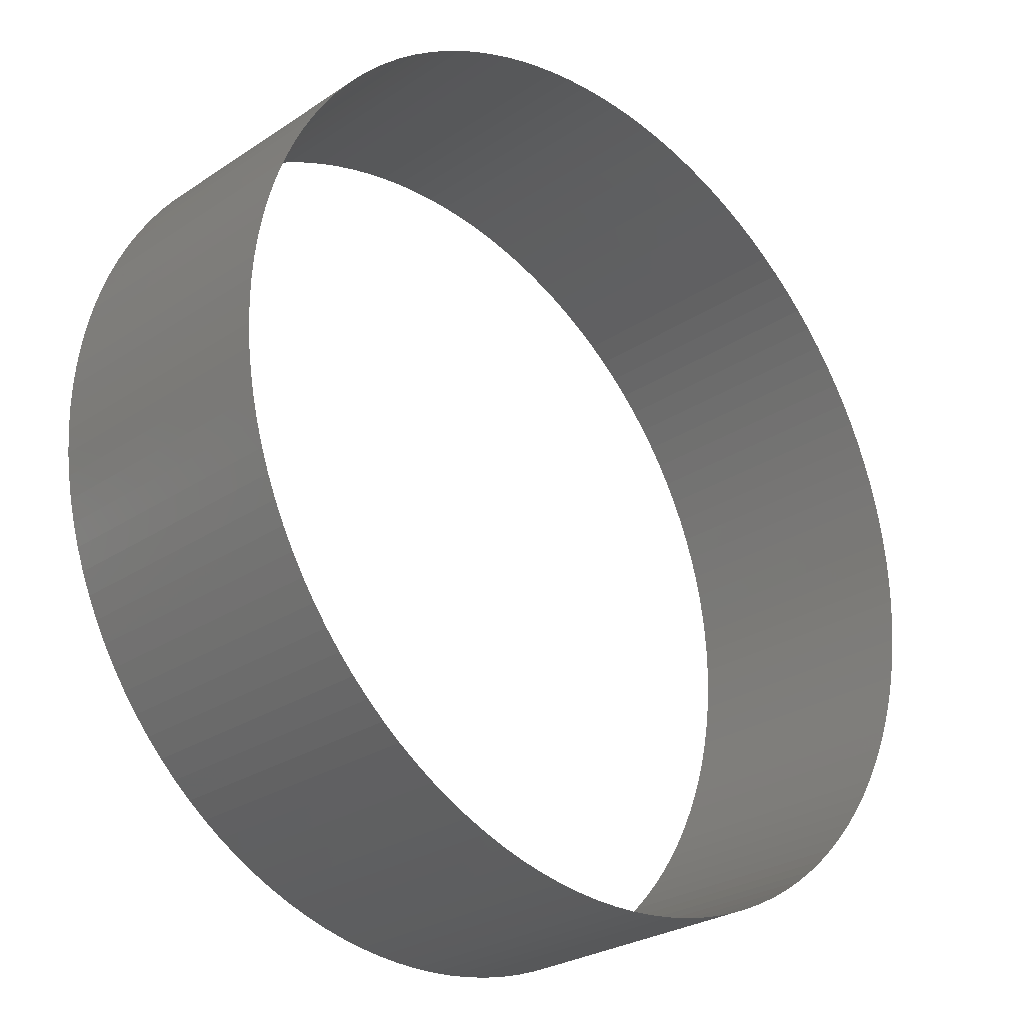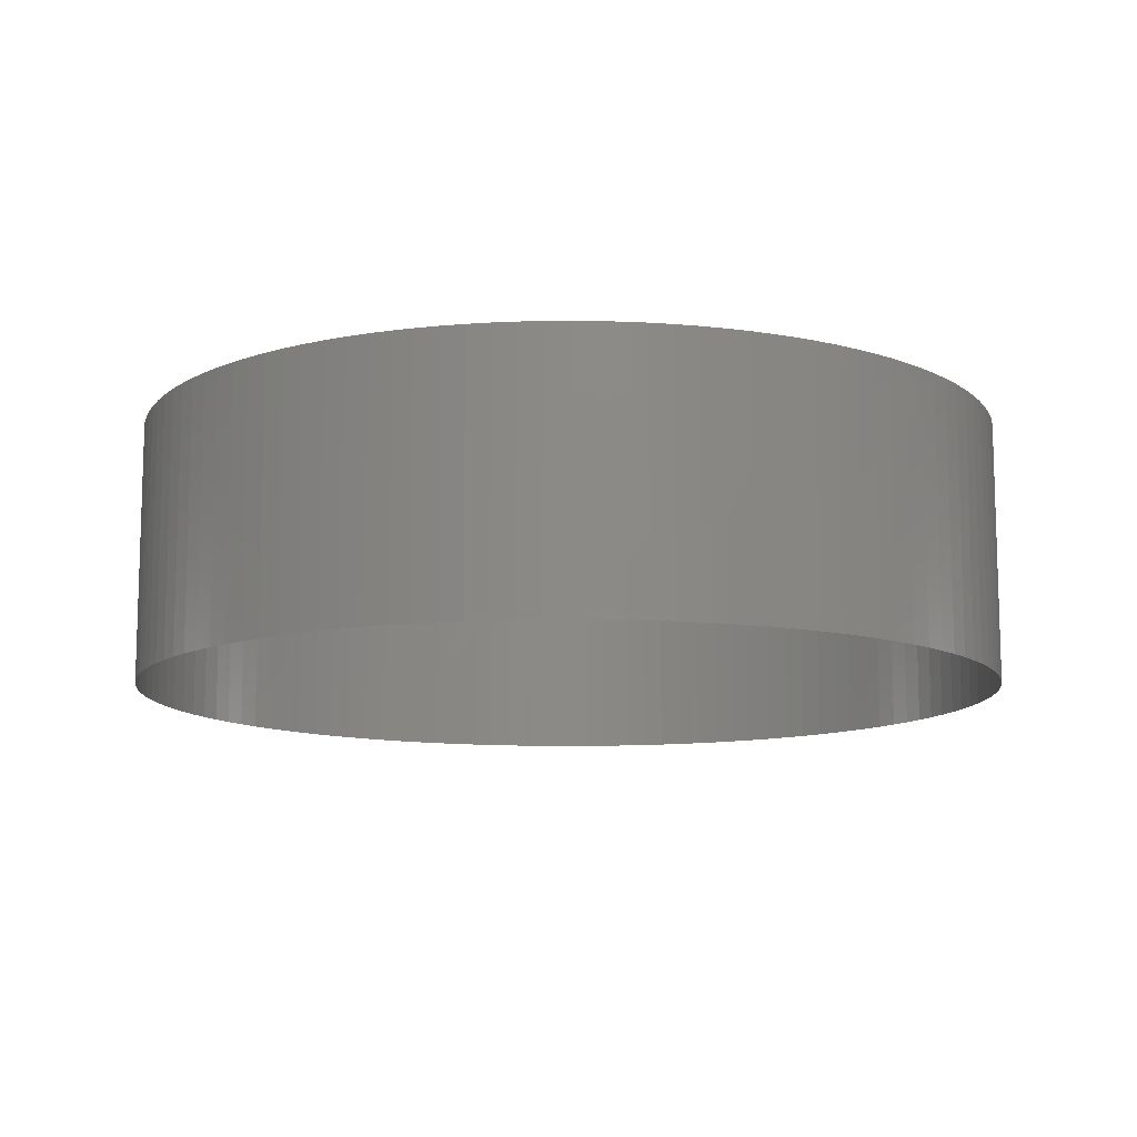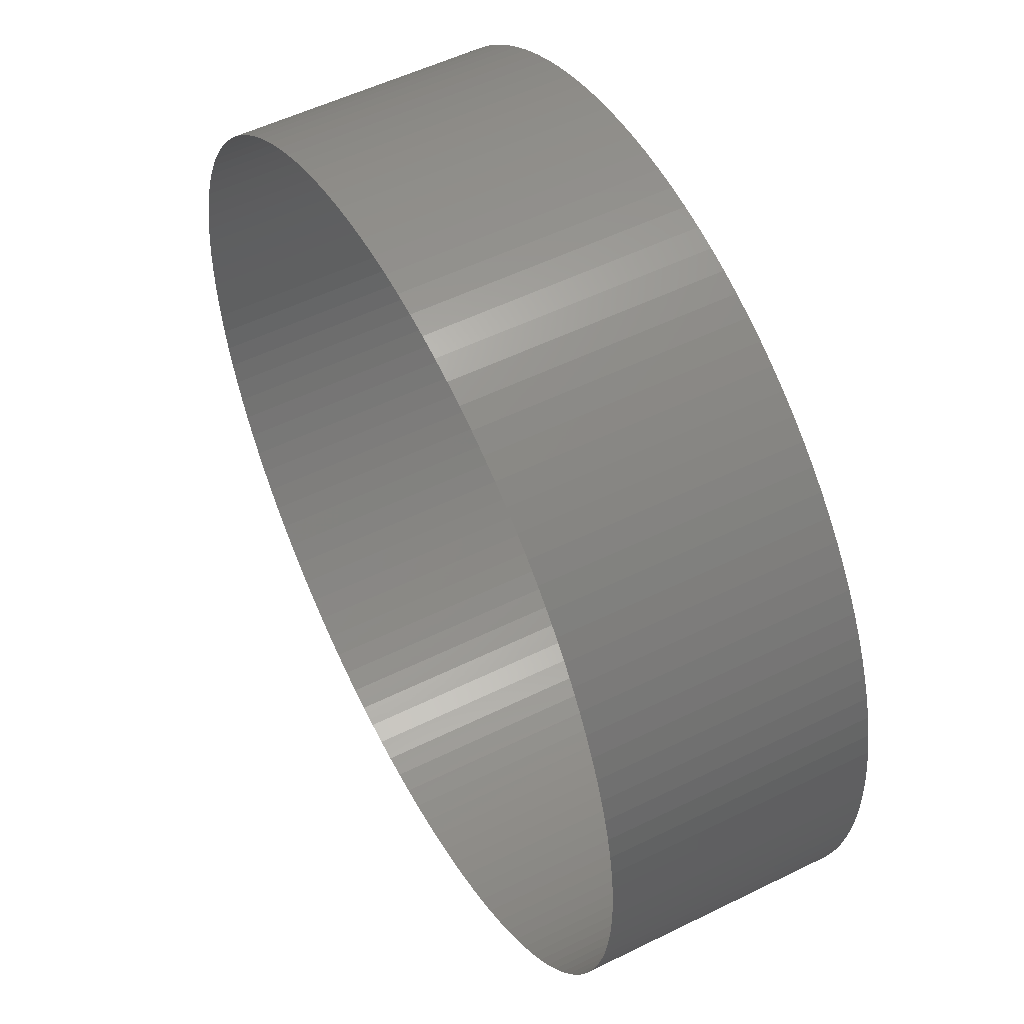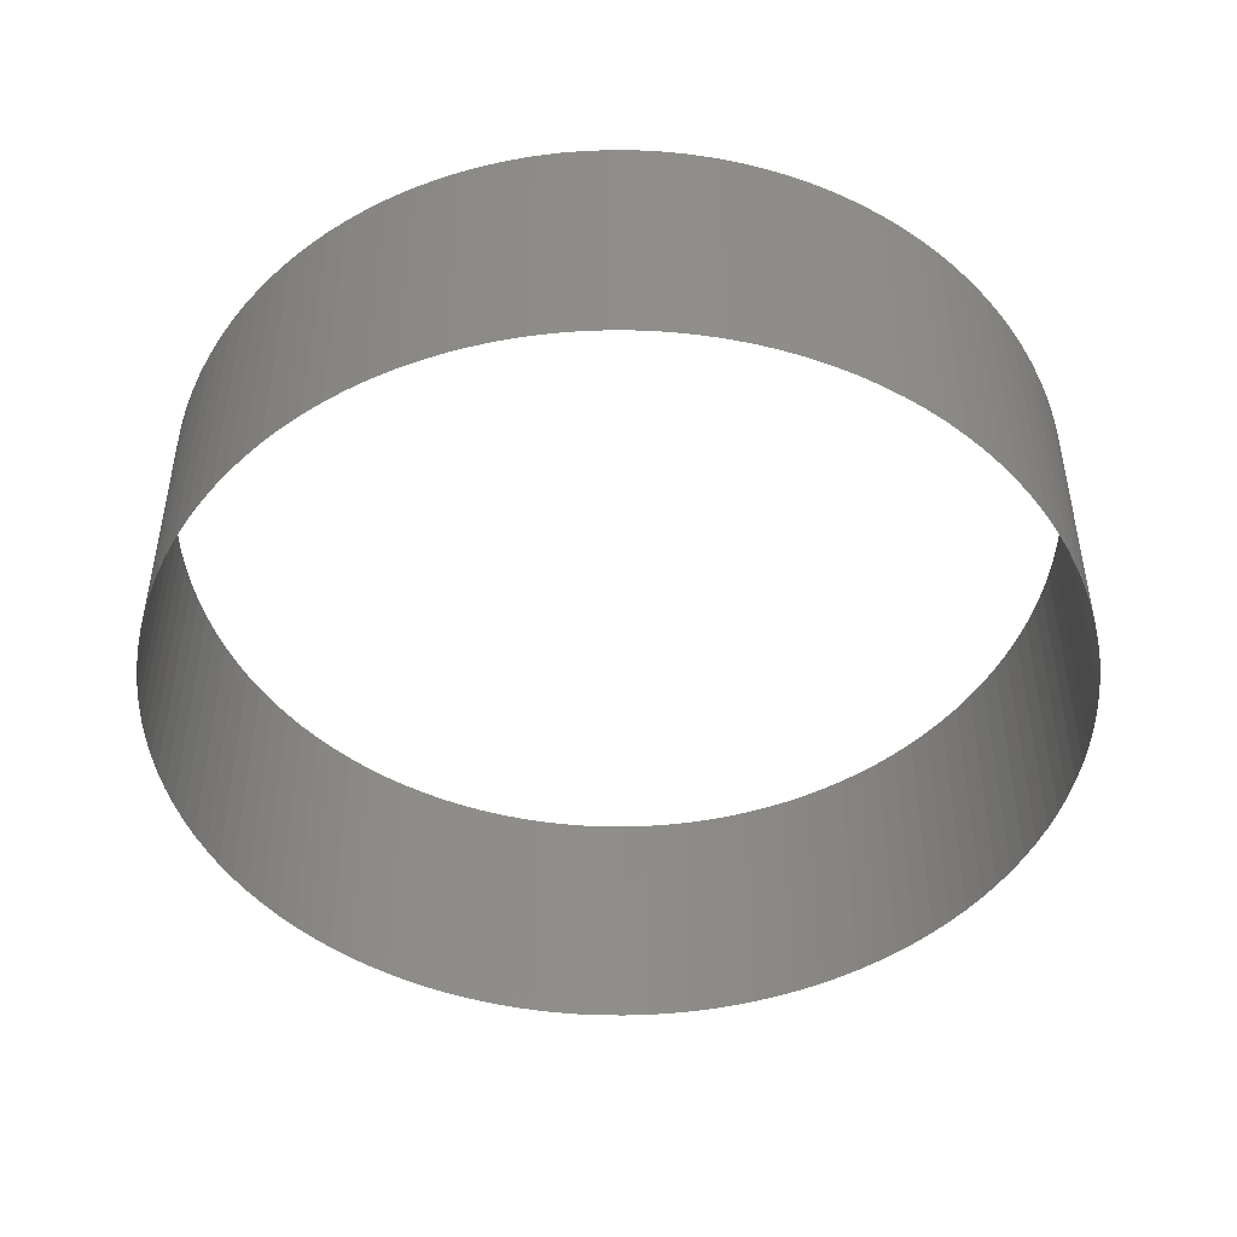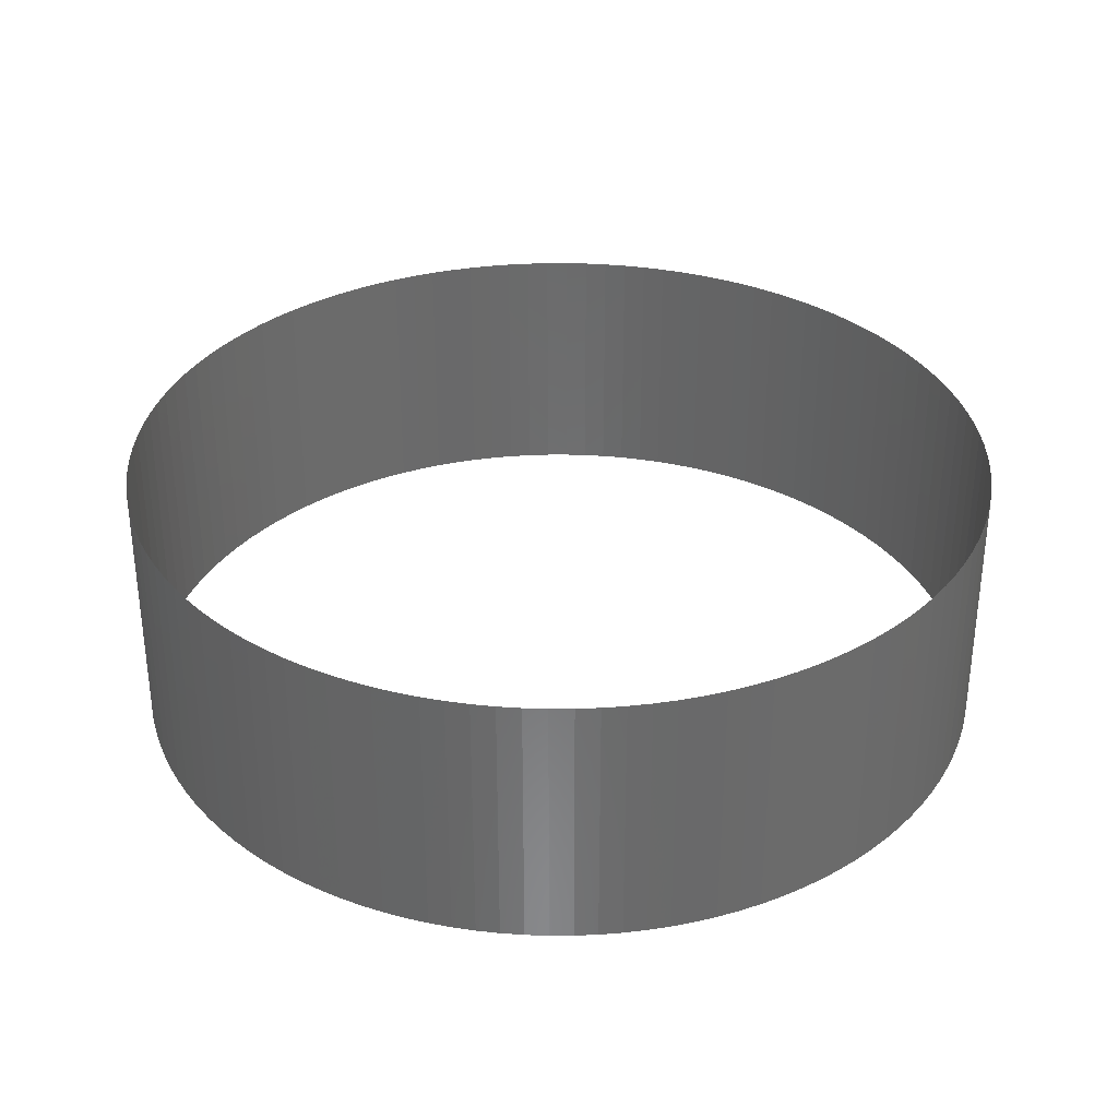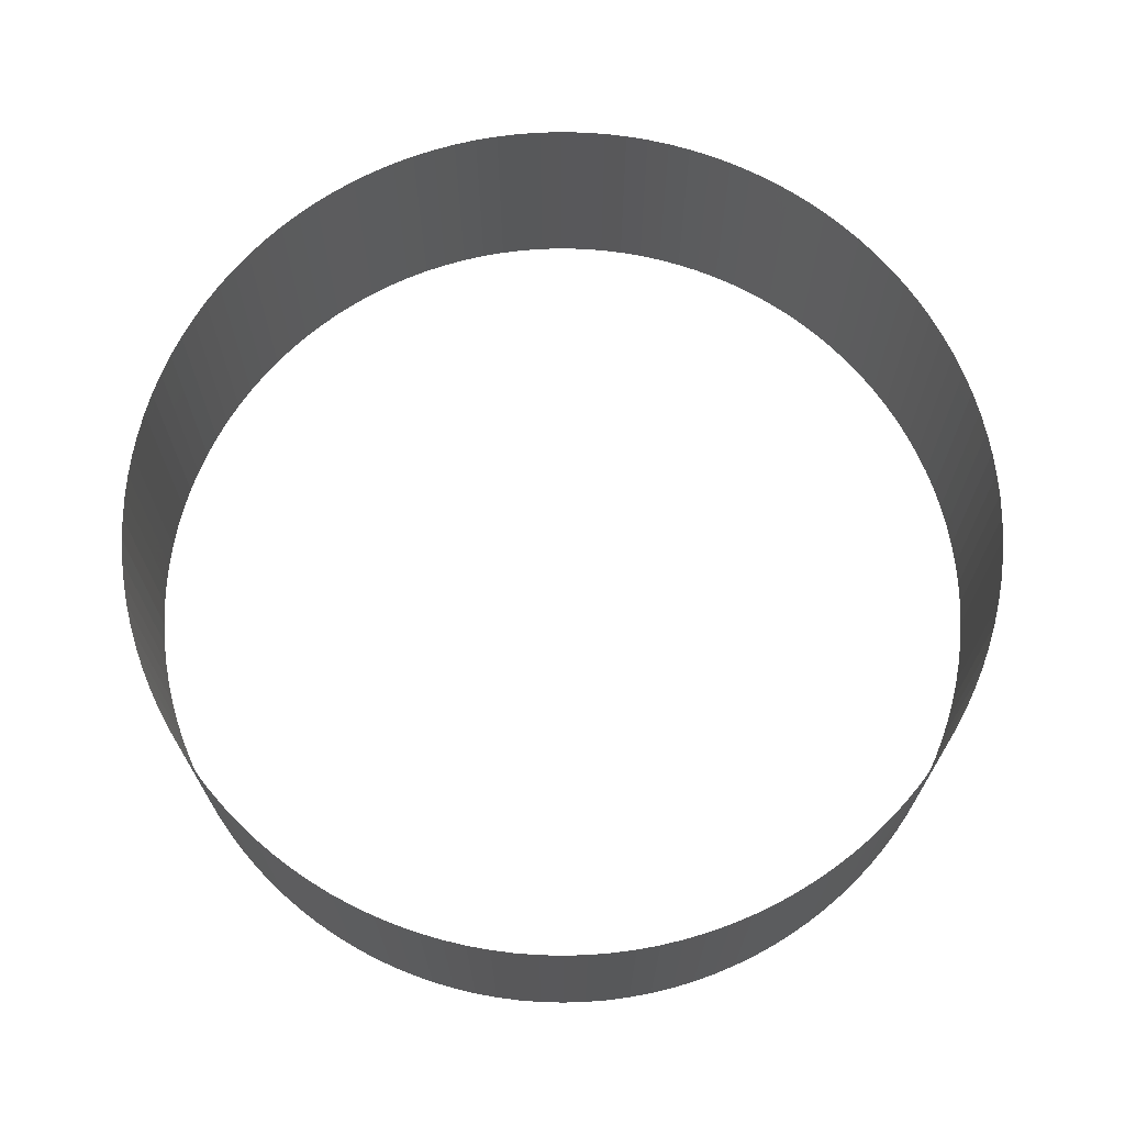
<metadata>
{"format":"stl","ext":"stl","renderer":"f3d","projection":"perspective","resolution":1024,"background":"white","views":[{"elev":-27.0,"azim":-44.1,"up":"+Y"},{"elev":-11.3,"azim":-129.2,"up":"+Z"},{"elev":53.0,"azim":62.1,"up":"+Y"},{"elev":-47.0,"azim":-161.3,"up":"+Z"},{"elev":33.2,"azim":28.2,"up":"+Z"},{"elev":69.9,"azim":164.9,"up":"+Z"}]}
</metadata>
<code>
# stl→obj: 240 verts, 240 faces
v 0.3536 -0.3536 0
v 0.3716 -0.3346 0
v 0.3716 -0.3346 0.3
v 0.3536 -0.3536 0.3
v 0.3886 -0.3147 0
v 0.3886 -0.3147 0.3
v 0.4045 -0.2939 0
v 0.4045 -0.2939 0.3
v 0.4193 -0.2723 0
v 0.4193 -0.2723 0.3
v 0.433 -0.25 0
v 0.433 -0.25 0.3
v 0.4455 -0.227 0
v 0.4455 -0.227 0.3
v 0.4568 -0.2034 0
v 0.4568 -0.2034 0.3
v 0.4668 -0.1792 0
v 0.4668 -0.1792 0.3
v 0.4755 -0.1545 0
v 0.4755 -0.1545 0.3
v 0.483 -0.1294 0
v 0.483 -0.1294 0.3
v 0.4891 -0.104 0
v 0.4891 -0.104 0.3
v 0.4938 -0.07822 0
v 0.4938 -0.07822 0.3
v 0.4973 -0.05226 0
v 0.4973 -0.05226 0.3
v 0.4993 -0.02617 0
v 0.4993 -0.02617 0.3
v 0.5 -3.339e-17 0
v 0.5 3.339e-17 0.3
v 0.4993 0.02617 0
v 0.4993 0.02617 0.3
v 0.4973 0.05226 0
v 0.4973 0.05226 0.3
v 0.4938 0.07822 0
v 0.4938 0.07822 0.3
v 0.4891 0.104 0
v 0.4891 0.104 0.3
v 0.483 0.1294 0
v 0.483 0.1294 0.3
v 0.4755 0.1545 0
v 0.4755 0.1545 0.3
v 0.4668 0.1792 0
v 0.4668 0.1792 0.3
v 0.4568 0.2034 0
v 0.4568 0.2034 0.3
v 0.4455 0.227 0
v 0.4455 0.227 0.3
v 0.433 0.25 0
v 0.433 0.25 0.3
v 0.4193 0.2723 0
v 0.4193 0.2723 0.3
v 0.4045 0.2939 0
v 0.4045 0.2939 0.3
v 0.3886 0.3147 0
v 0.3886 0.3147 0.3
v 0.3716 0.3346 0
v 0.3716 0.3346 0.3
v 0.3536 0.3536 0
v 0.3536 0.3536 0.3
v 0.3346 0.3716 0
v 0.3346 0.3716 0.3
v 0.3147 0.3886 0
v 0.3147 0.3886 0.3
v 0.2939 0.4045 0
v 0.2939 0.4045 0.3
v 0.2723 0.4193 0
v 0.2723 0.4193 0.3
v 0.25 0.433 0
v 0.25 0.433 0.3
v 0.227 0.4455 0
v 0.227 0.4455 0.3
v 0.2034 0.4568 0
v 0.2034 0.4568 0.3
v 0.1792 0.4668 0
v 0.1792 0.4668 0.3
v 0.1545 0.4755 0
v 0.1545 0.4755 0.3
v 0.1294 0.483 0
v 0.1294 0.483 0.3
v 0.104 0.4891 0
v 0.104 0.4891 0.3
v 0.07822 0.4938 0
v 0.07822 0.4938 0.3
v 0.05226 0.4973 0
v 0.05226 0.4973 0.3
v 0.02617 0.4993 0
v 0.02617 0.4993 0.3
v 3.339e-17 0.5 0
v -3.339e-17 0.5 0.3
v -0.02617 0.4993 0
v -0.02617 0.4993 0.3
v -0.05226 0.4973 0
v -0.05226 0.4973 0.3
v -0.07822 0.4938 0
v -0.07822 0.4938 0.3
v -0.104 0.4891 0
v -0.104 0.4891 0.3
v -0.1294 0.483 0
v -0.1294 0.483 0.3
v -0.1545 0.4755 0
v -0.1545 0.4755 0.3
v -0.1792 0.4668 0
v -0.1792 0.4668 0.3
v -0.2034 0.4568 0
v -0.2034 0.4568 0.3
v -0.227 0.4455 0
v -0.227 0.4455 0.3
v -0.25 0.433 0
v -0.25 0.433 0.3
v -0.2723 0.4193 0
v -0.2723 0.4193 0.3
v -0.2939 0.4045 0
v -0.2939 0.4045 0.3
v -0.3147 0.3886 0
v -0.3147 0.3886 0.3
v -0.3346 0.3716 0
v -0.3346 0.3716 0.3
v -0.3536 0.3536 0
v -0.3536 0.3536 0.3
v -0.3716 0.3346 0
v -0.3716 0.3346 0.3
v -0.3886 0.3147 0
v -0.3886 0.3147 0.3
v -0.4045 0.2939 0
v -0.4045 0.2939 0.3
v -0.4193 0.2723 0
v -0.4193 0.2723 0.3
v -0.433 0.25 0
v -0.433 0.25 0.3
v -0.4455 0.227 0
v -0.4455 0.227 0.3
v -0.4568 0.2034 0
v -0.4568 0.2034 0.3
v -0.4668 0.1792 0
v -0.4668 0.1792 0.3
v -0.4755 0.1545 0
v -0.4755 0.1545 0.3
v -0.483 0.1294 0
v -0.483 0.1294 0.3
v -0.4891 0.104 0
v -0.4891 0.104 0.3
v -0.4938 0.07822 0
v -0.4938 0.07822 0.3
v -0.4973 0.05226 0
v -0.4973 0.05226 0.3
v -0.4993 0.02617 0
v -0.4993 0.02617 0.3
v -0.5 3.339e-17 0
v -0.5 -3.339e-17 0.3
v -0.4993 -0.02617 0
v -0.4993 -0.02617 0.3
v -0.4973 -0.05226 0
v -0.4973 -0.05226 0.3
v -0.4938 -0.07822 0
v -0.4938 -0.07822 0.3
v -0.4891 -0.104 0
v -0.4891 -0.104 0.3
v -0.483 -0.1294 0
v -0.483 -0.1294 0.3
v -0.4755 -0.1545 0
v -0.4755 -0.1545 0.3
v -0.4668 -0.1792 0
v -0.4668 -0.1792 0.3
v -0.4568 -0.2034 0
v -0.4568 -0.2034 0.3
v -0.4455 -0.227 0
v -0.4455 -0.227 0.3
v -0.433 -0.25 0
v -0.433 -0.25 0.3
v -0.4193 -0.2723 0
v -0.4193 -0.2723 0.3
v -0.4045 -0.2939 0
v -0.4045 -0.2939 0.3
v -0.3886 -0.3147 0
v -0.3886 -0.3147 0.3
v -0.3716 -0.3346 0
v -0.3716 -0.3346 0.3
v -0.3536 -0.3536 0
v -0.3536 -0.3536 0.3
v 0.3346 -0.3716 0.3
v 0.3346 -0.3716 0
v 0.3147 -0.3886 0.3
v 0.3147 -0.3886 0
v 0.2939 -0.4045 0.3
v 0.2939 -0.4045 0
v 0.2723 -0.4193 0.3
v 0.2723 -0.4193 0
v 0.25 -0.433 0.3
v 0.25 -0.433 0
v 0.227 -0.4455 0.3
v 0.227 -0.4455 0
v 0.2034 -0.4568 0.3
v 0.2034 -0.4568 0
v 0.1792 -0.4668 0.3
v 0.1792 -0.4668 0
v 0.1545 -0.4755 0.3
v 0.1545 -0.4755 0
v 0.1294 -0.483 0.3
v 0.1294 -0.483 0
v 0.104 -0.4891 0.3
v 0.104 -0.4891 0
v 0.07822 -0.4938 0.3
v 0.07822 -0.4938 0
v 0.05226 -0.4973 0.3
v 0.05226 -0.4973 0
v 0.02617 -0.4993 0.3
v 0.02617 -0.4993 0
v 3.339e-17 -0.5 0.3
v -3.339e-17 -0.5 0
v -0.02617 -0.4993 0.3
v -0.02617 -0.4993 0
v -0.05226 -0.4973 0.3
v -0.05226 -0.4973 0
v -0.07822 -0.4938 0.3
v -0.07822 -0.4938 0
v -0.104 -0.4891 0.3
v -0.104 -0.4891 0
v -0.1294 -0.483 0.3
v -0.1294 -0.483 0
v -0.1545 -0.4755 0.3
v -0.1545 -0.4755 0
v -0.1792 -0.4668 0.3
v -0.1792 -0.4668 0
v -0.2034 -0.4568 0.3
v -0.2034 -0.4568 0
v -0.227 -0.4455 0.3
v -0.227 -0.4455 0
v -0.25 -0.433 0.3
v -0.25 -0.433 0
v -0.2723 -0.4193 0.3
v -0.2723 -0.4193 0
v -0.2939 -0.4045 0.3
v -0.2939 -0.4045 0
v -0.3147 -0.3886 0.3
v -0.3147 -0.3886 0
v -0.3346 -0.3716 0.3
v -0.3346 -0.3716 0
f 1 2 3
f 3 4 1
f 2 5 6
f 6 3 2
f 5 7 8
f 8 6 5
f 7 9 10
f 10 8 7
f 9 11 12
f 12 10 9
f 11 13 14
f 14 12 11
f 13 15 16
f 16 14 13
f 15 17 18
f 18 16 15
f 17 19 20
f 20 18 17
f 19 21 22
f 22 20 19
f 21 23 24
f 24 22 21
f 23 25 26
f 26 24 23
f 25 27 28
f 28 26 25
f 27 29 30
f 30 28 27
f 31 32 30
f 30 29 31
f 32 31 33
f 33 34 32
f 33 35 36
f 36 34 33
f 35 37 38
f 38 36 35
f 37 39 40
f 40 38 37
f 39 41 42
f 42 40 39
f 41 43 44
f 44 42 41
f 43 45 46
f 46 44 43
f 45 47 48
f 48 46 45
f 47 49 50
f 50 48 47
f 49 51 52
f 52 50 49
f 51 53 54
f 54 52 51
f 53 55 56
f 56 54 53
f 55 57 58
f 58 56 55
f 57 59 60
f 60 58 57
f 59 61 62
f 62 60 59
f 61 63 64
f 64 62 61
f 63 65 66
f 66 64 63
f 65 67 68
f 68 66 65
f 67 69 70
f 70 68 67
f 69 71 72
f 72 70 69
f 71 73 74
f 74 72 71
f 73 75 76
f 76 74 73
f 75 77 78
f 78 76 75
f 77 79 80
f 80 78 77
f 79 81 82
f 82 80 79
f 81 83 84
f 84 82 81
f 83 85 86
f 86 84 83
f 85 87 88
f 88 86 85
f 87 89 90
f 90 88 87
f 91 92 90
f 90 89 91
f 92 91 93
f 93 94 92
f 93 95 96
f 96 94 93
f 95 97 98
f 98 96 95
f 97 99 100
f 100 98 97
f 99 101 102
f 102 100 99
f 101 103 104
f 104 102 101
f 103 105 106
f 106 104 103
f 105 107 108
f 108 106 105
f 107 109 110
f 110 108 107
f 109 111 112
f 112 110 109
f 111 113 114
f 114 112 111
f 113 115 116
f 116 114 113
f 115 117 118
f 118 116 115
f 117 119 120
f 120 118 117
f 119 121 122
f 122 120 119
f 121 123 124
f 124 122 121
f 123 125 126
f 126 124 123
f 125 127 128
f 128 126 125
f 127 129 130
f 130 128 127
f 129 131 132
f 132 130 129
f 131 133 134
f 134 132 131
f 133 135 136
f 136 134 133
f 135 137 138
f 138 136 135
f 137 139 140
f 140 138 137
f 139 141 142
f 142 140 139
f 141 143 144
f 144 142 141
f 143 145 146
f 146 144 143
f 145 147 148
f 148 146 145
f 147 149 150
f 150 148 147
f 151 152 150
f 150 149 151
f 152 151 153
f 153 154 152
f 153 155 156
f 156 154 153
f 155 157 158
f 158 156 155
f 157 159 160
f 160 158 157
f 159 161 162
f 162 160 159
f 161 163 164
f 164 162 161
f 163 165 166
f 166 164 163
f 165 167 168
f 168 166 165
f 167 169 170
f 170 168 167
f 169 171 172
f 172 170 169
f 171 173 174
f 174 172 171
f 173 175 176
f 176 174 173
f 175 177 178
f 178 176 175
f 177 179 180
f 180 178 177
f 179 181 182
f 182 180 179
f 1 4 183
f 183 184 1
f 184 183 185
f 185 186 184
f 186 185 187
f 187 188 186
f 188 187 189
f 189 190 188
f 190 189 191
f 191 192 190
f 192 191 193
f 193 194 192
f 194 193 195
f 195 196 194
f 196 195 197
f 197 198 196
f 198 197 199
f 199 200 198
f 200 199 201
f 201 202 200
f 202 201 203
f 203 204 202
f 204 203 205
f 205 206 204
f 206 205 207
f 207 208 206
f 208 207 209
f 209 210 208
f 211 212 210
f 210 209 211
f 212 211 213
f 213 214 212
f 214 213 215
f 215 216 214
f 216 215 217
f 217 218 216
f 218 217 219
f 219 220 218
f 220 219 221
f 221 222 220
f 222 221 223
f 223 224 222
f 224 223 225
f 225 226 224
f 226 225 227
f 227 228 226
f 228 227 229
f 229 230 228
f 230 229 231
f 231 232 230
f 232 231 233
f 233 234 232
f 234 233 235
f 235 236 234
f 236 235 237
f 237 238 236
f 238 237 239
f 239 240 238
f 240 239 182
f 182 181 240

</code>
